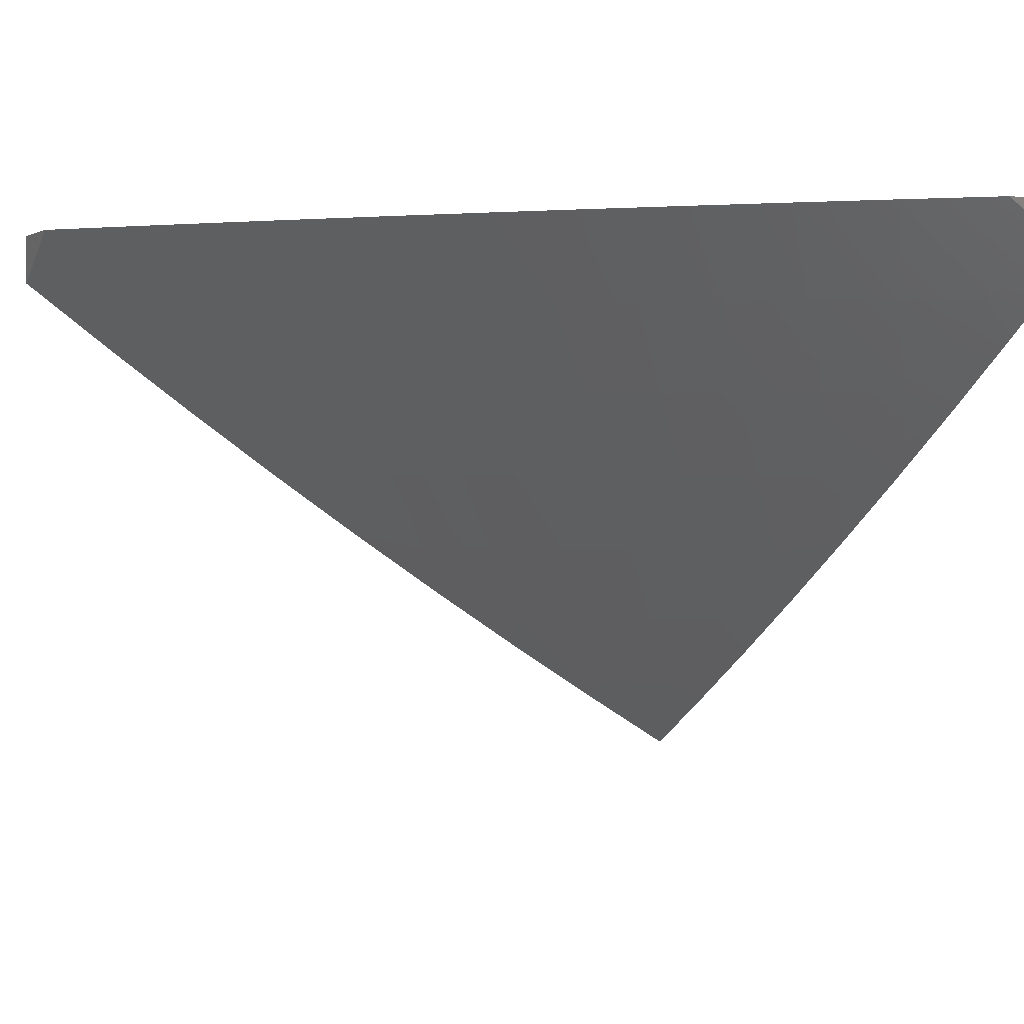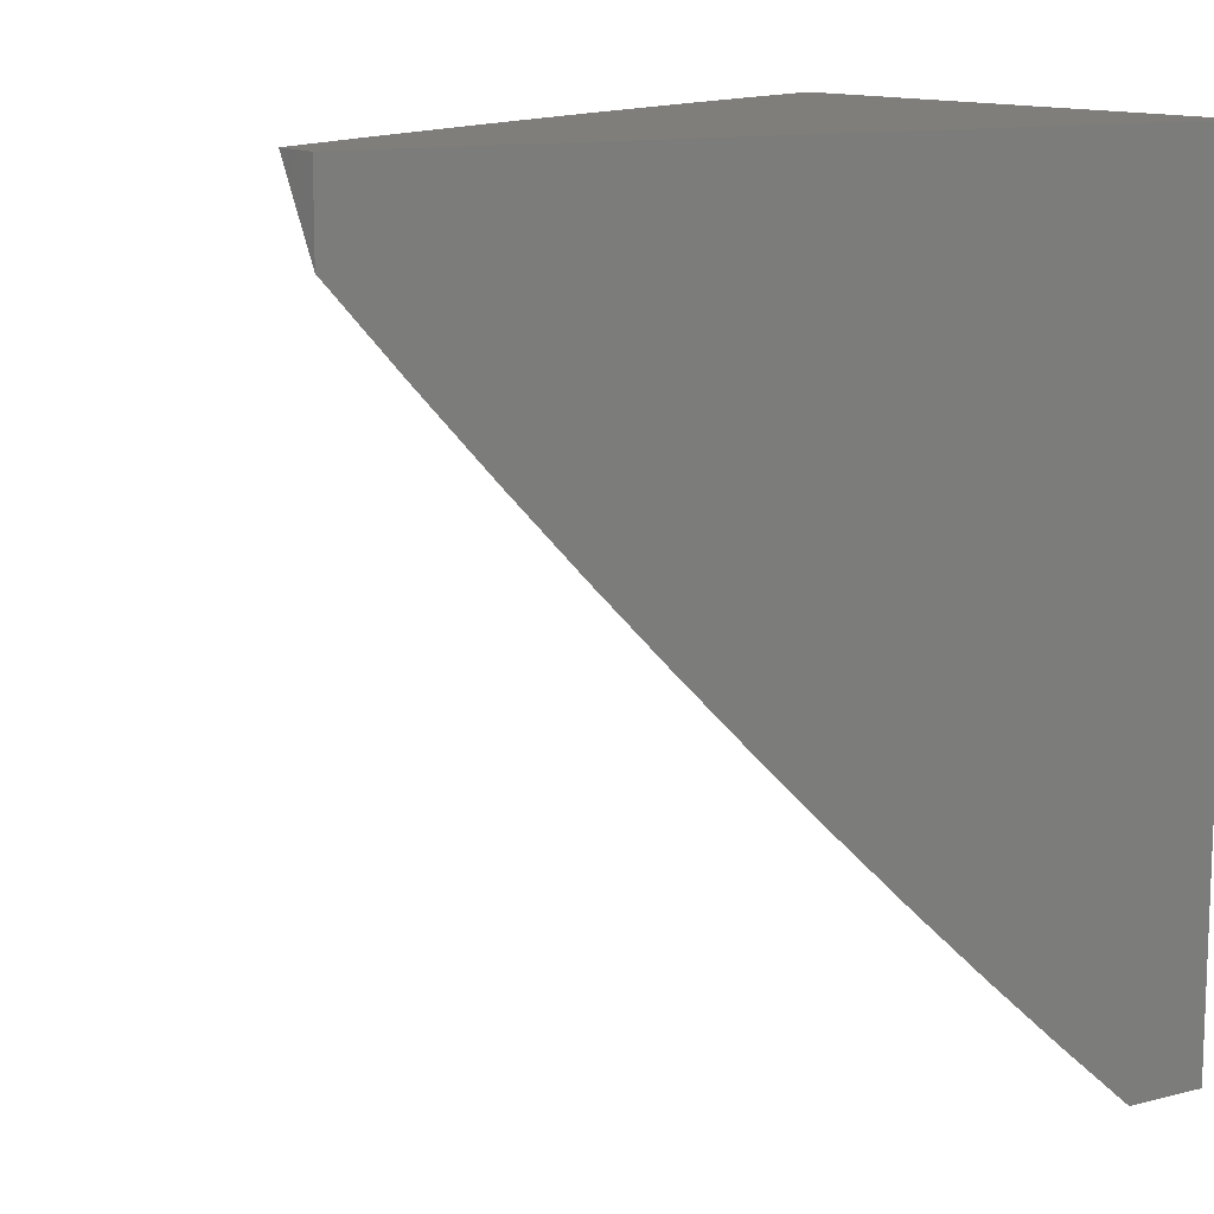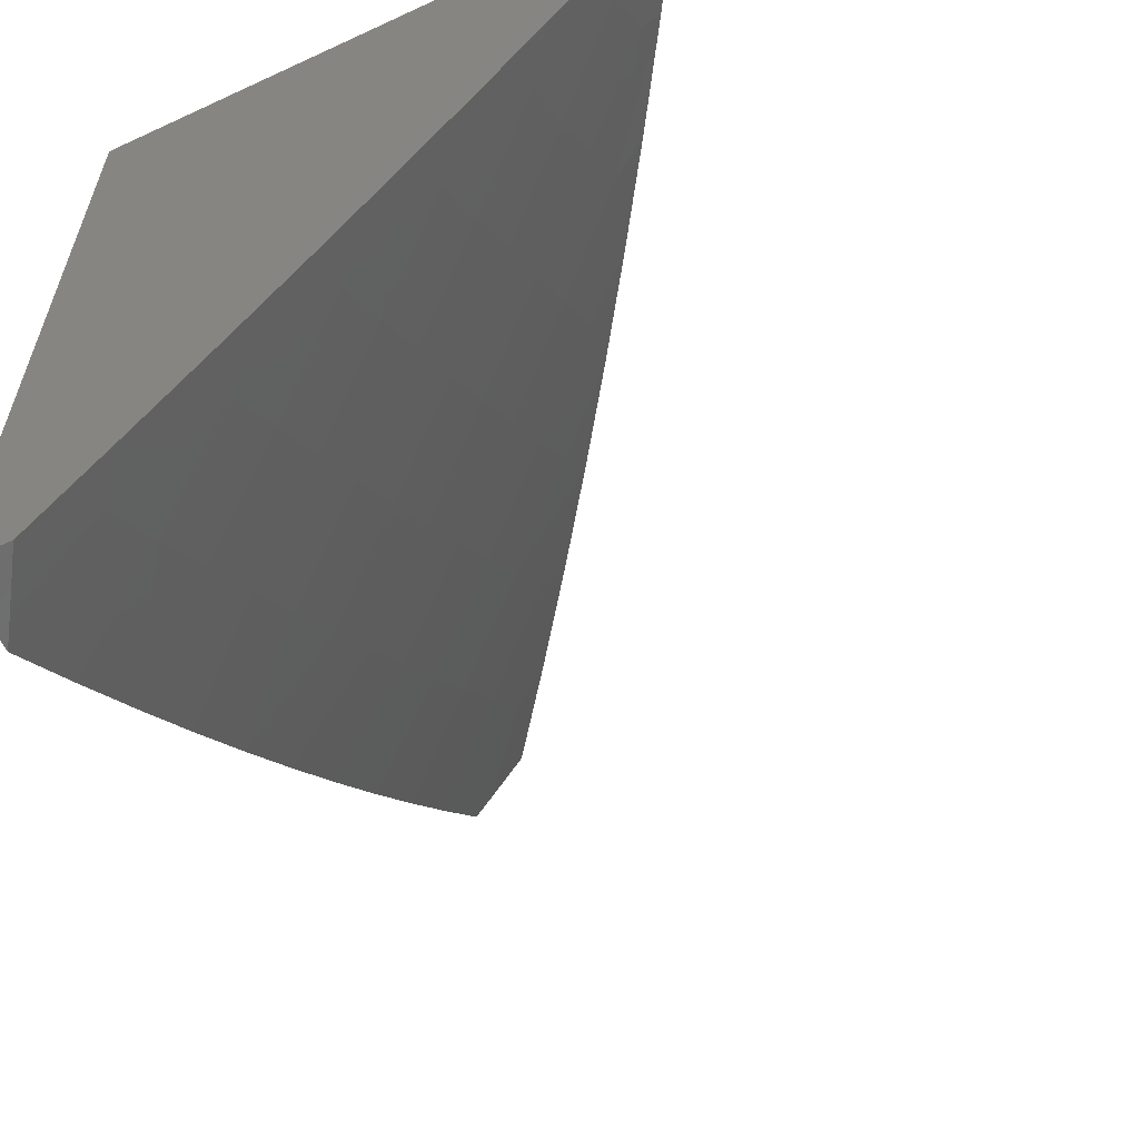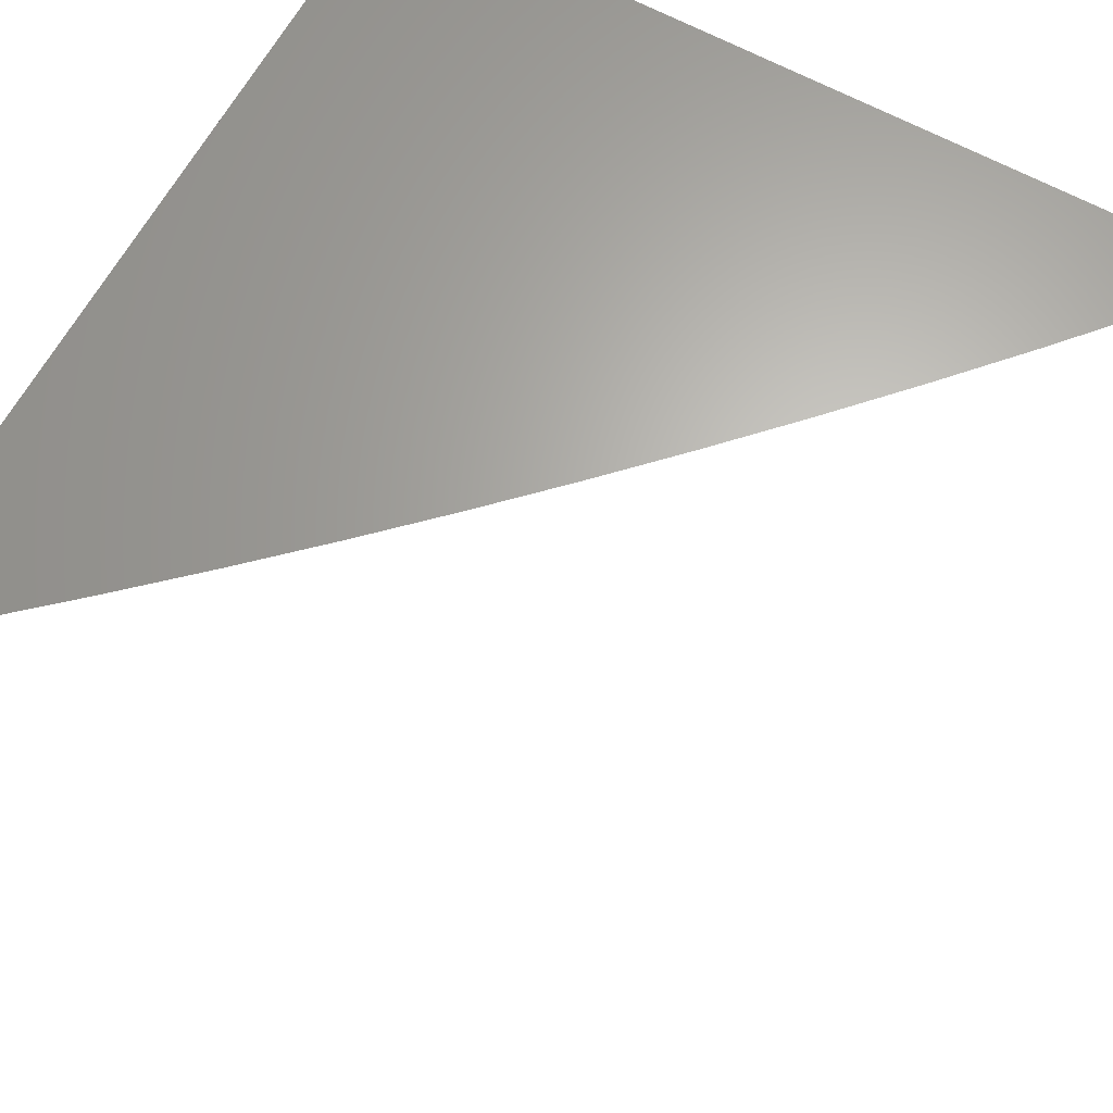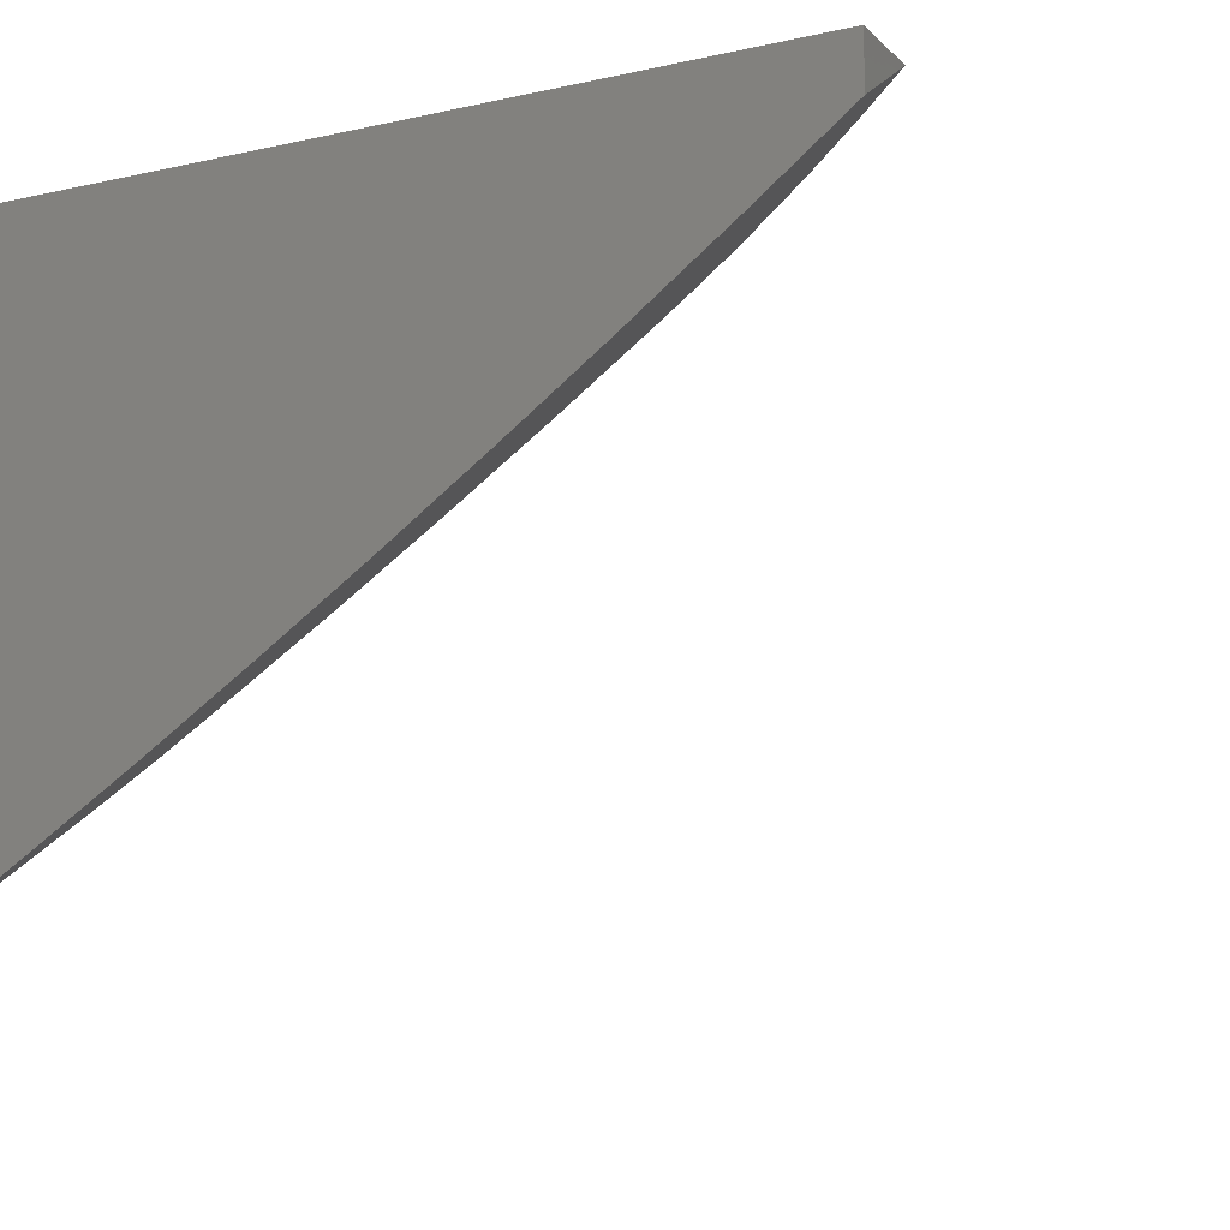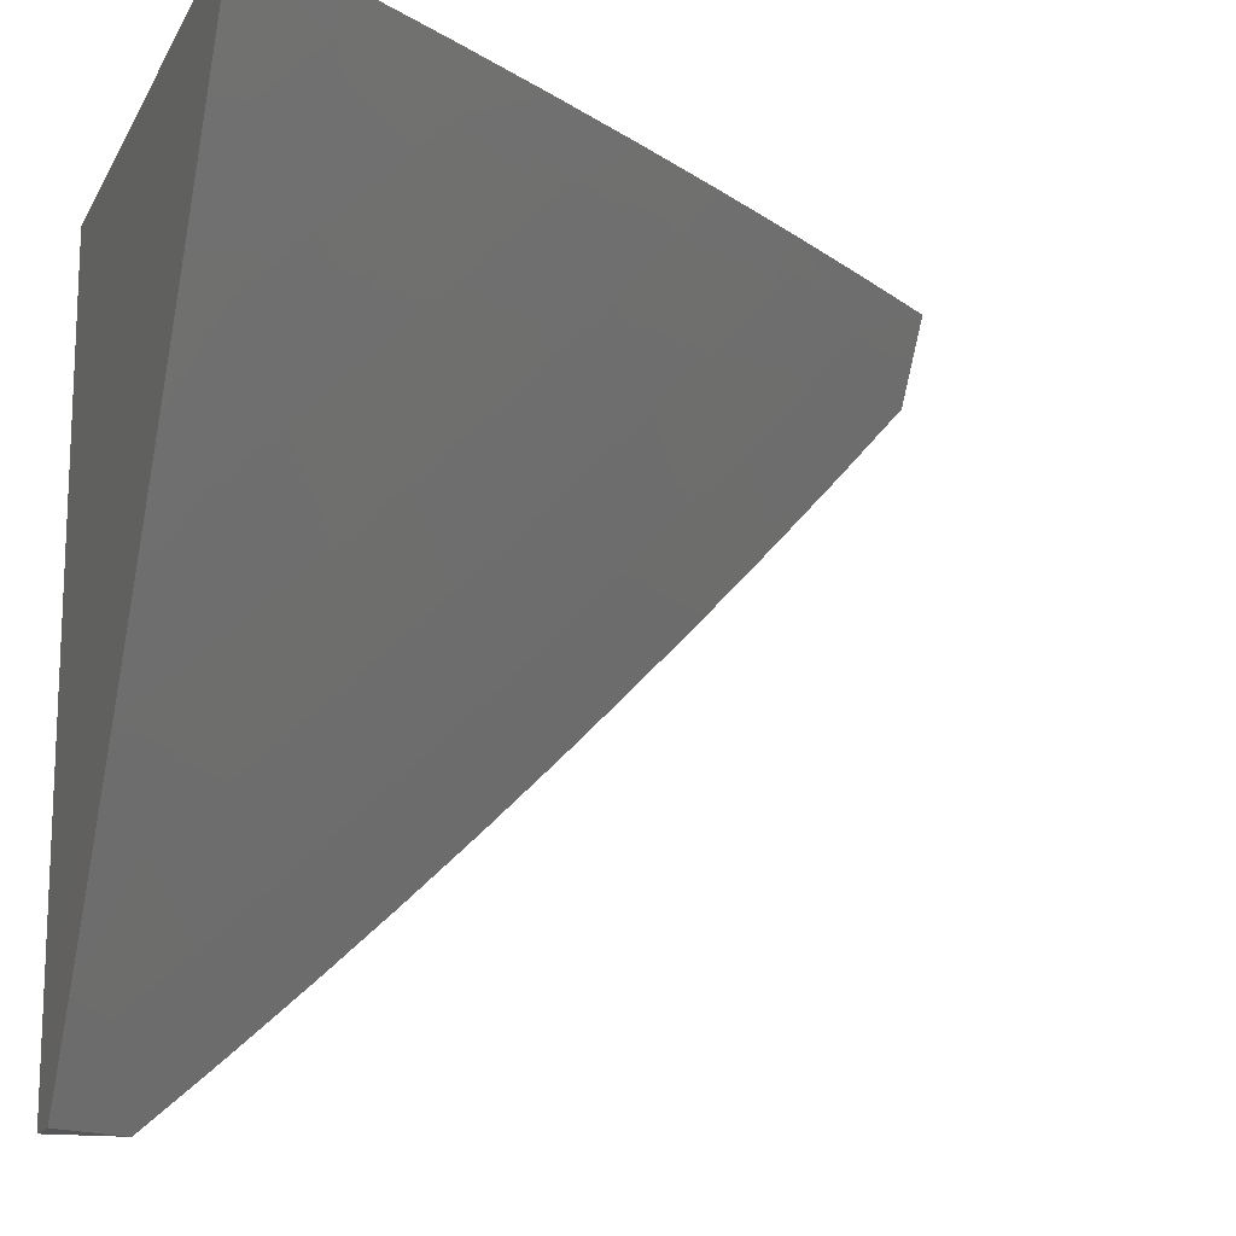
<metadata>
{"format":"stl","ext":"stl","renderer":"f3d","projection":"perspective","resolution":1024,"background":"white","views":[{"elev":1.3,"azim":-25.9,"up":"+Z"},{"elev":12.1,"azim":-30.8,"up":"+Y"},{"elev":-60.0,"azim":115.4,"up":"+Y"},{"elev":65.1,"azim":-61.3,"up":"+Z"},{"elev":-12.7,"azim":-152.8,"up":"+Z"},{"elev":-15.0,"azim":160.2,"up":"+Y"}]}
</metadata>
<code>
# stl→obj: 77 verts, 150 faces
v -6.066 -7 -9.022
v -6.098 -7 -9
v -6.052 -6.894 -9.111
v -6.194 -6.916 -9
v -6.133 -6.822 -9.111
v -6.288 -6.83 -9
v -6.214 -6.749 -9.111
v -6.292 -6.675 -9.111
v -6.216 -6.594 -9.221
v -6.293 -6.52 -9.221
v -6.215 -6.439 -9.329
v -6.291 -6.365 -9.329
v -6.21 -6.284 -9.436
v -6.284 -6.21 -9.436
v -6.202 -6.129 -9.542
v -6.274 -6.056 -9.542
v -6.119 -6.047 -9.646
v -6.129 -6 -9.669
v -6 -6 -9.749
v -6.382 -6.743 -9
v -6.371 -6.601 -9.111
v -6.37 -6.446 -9.221
v -6.365 -6.291 -9.329
v -6.357 -6.136 -9.436
v -6.383 -6 -9.505
v -6.257 -6 -9.588
v -6.474 -6.654 -9
v -6.448 -6.525 -9.111
v -6.446 -6.37 -9.221
v -6.439 -6.215 -9.329
v -6.429 -6.06 -9.436
v -6.509 -6 -9.42
v -6.512 -6.139 -9.329
v -6.584 -6.061 -9.329
v -6.667 -6.138 -9.221
v -6.633 -6 -9.334
v -6.739 -6.058 -9.221
v -6.757 -6 -9.246
v -6.894 -6.052 -9.111
v -6.879 -6 -9.156
v -7 -6 -9.065
v -7 -6.033 -9.044
v -7 -6.066 -9.022
v -7 -6.098 -9
v -6.916 -6.194 -9
v -6.822 -6.133 -9.111
v -6.83 -6.288 -9
v -6.749 -6.214 -9.111
v -6.675 -6.292 -9.111
v -6.594 -6.216 -9.221
v -6.601 -6.371 -9.111
v -6.52 -6.293 -9.221
v -6.525 -6.448 -9.111
v -6.565 -6.565 -9
v -6.654 -6.474 -9
v -6.743 -6.382 -9
v -6.047 -6.119 -9.646
v -6 -6.129 -9.669
v -6 -6.257 -9.588
v -6 -6.383 -9.505
v -6.056 -6.274 -9.542
v -6.129 -6.202 -9.542
v -6 -6.509 -9.42
v -6.06 -6.429 -9.436
v -6.136 -6.357 -9.436
v -6 -6.633 -9.334
v -6.061 -6.584 -9.329
v -6.139 -6.512 -9.329
v -6 -6.757 -9.246
v -6.058 -6.739 -9.221
v -6.138 -6.667 -9.221
v -6 -6.879 -9.156
v -6 -7 -9.065
v -6.033 -7 -9.044
v -6 -6 -9
v -7 -6 -9
v -6 -7 -9
f 1 2 3
f 3 2 4
f 3 4 5
f 5 4 6
f 5 6 7
f 7 6 8
f 7 8 9
f 9 8 10
f 9 10 11
f 11 10 12
f 11 12 13
f 13 12 14
f 13 14 15
f 15 14 16
f 15 16 17
f 17 16 18
f 17 18 19
f 6 20 8
f 8 20 21
f 8 21 10
f 10 21 22
f 10 22 12
f 12 22 23
f 12 23 14
f 14 23 24
f 14 24 16
f 16 24 25
f 16 25 26
f 20 27 21
f 21 27 28
f 21 28 22
f 22 28 29
f 22 29 23
f 23 29 30
f 23 30 24
f 24 30 31
f 24 31 25
f 25 31 32
f 32 31 33
f 32 33 34
f 34 33 35
f 34 35 36
f 36 35 37
f 36 37 38
f 38 37 39
f 38 39 40
f 40 39 41
f 41 39 42
f 42 39 43
f 43 39 44
f 44 39 45
f 45 39 46
f 45 46 47
f 47 46 48
f 47 48 49
f 49 48 50
f 49 50 51
f 51 50 52
f 51 52 53
f 53 52 29
f 53 29 28
f 27 54 28
f 28 54 53
f 54 55 53
f 53 55 51
f 55 56 51
f 51 56 49
f 56 47 49
f 36 32 34
f 26 18 16
f 17 19 57
f 57 19 58
f 57 58 59
f 60 61 59
f 59 61 62
f 59 62 57
f 57 62 17
f 63 64 60
f 60 64 65
f 60 65 61
f 61 65 62
f 66 67 63
f 63 67 68
f 63 68 64
f 64 68 65
f 69 70 66
f 66 70 71
f 66 71 67
f 67 71 68
f 69 72 70
f 70 72 5
f 70 5 71
f 71 5 7
f 71 7 9
f 5 72 3
f 3 72 73
f 3 73 74
f 74 1 3
f 71 9 68
f 68 9 11
f 68 11 65
f 65 11 13
f 65 13 62
f 62 13 15
f 62 15 17
f 30 29 52
f 30 52 33
f 33 52 50
f 33 50 35
f 35 50 48
f 35 48 46
f 33 31 30
f 39 37 46
f 46 37 35
f 19 18 75
f 75 18 26
f 75 26 25
f 25 32 75
f 75 32 36
f 75 36 38
f 38 40 75
f 75 40 76
f 76 40 41
f 41 42 76
f 76 42 43
f 76 43 44
f 44 45 76
f 76 45 75
f 75 45 47
f 75 47 56
f 56 55 75
f 75 55 54
f 75 54 27
f 27 20 75
f 75 20 6
f 75 6 4
f 2 77 4
f 4 77 75
f 2 1 77
f 77 1 74
f 77 74 73
f 73 72 77
f 77 72 75
f 75 72 69
f 75 69 66
f 66 63 75
f 75 63 60
f 75 60 59
f 59 58 75
f 75 58 19

</code>
